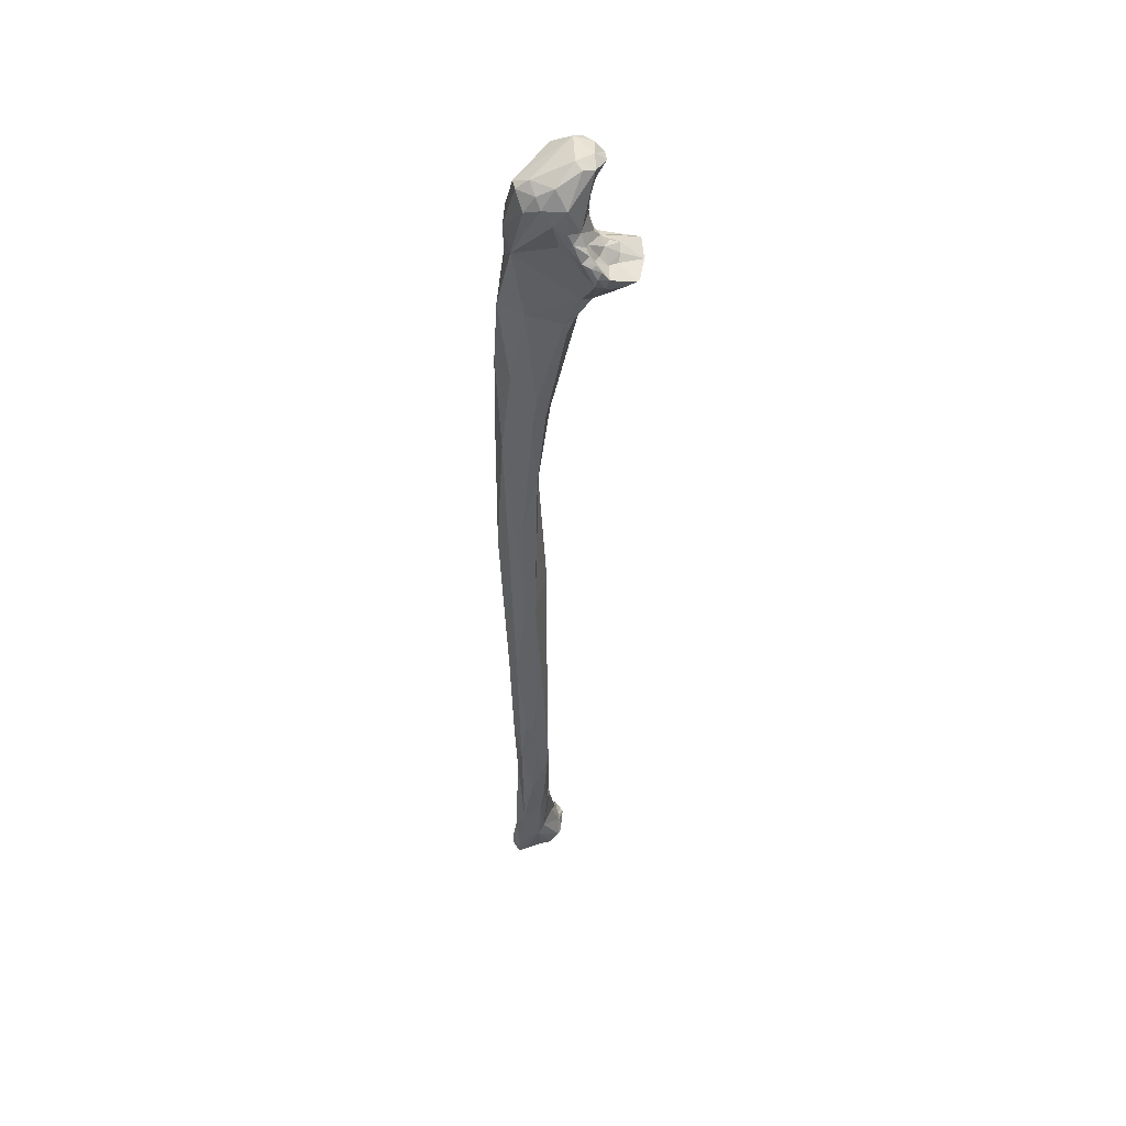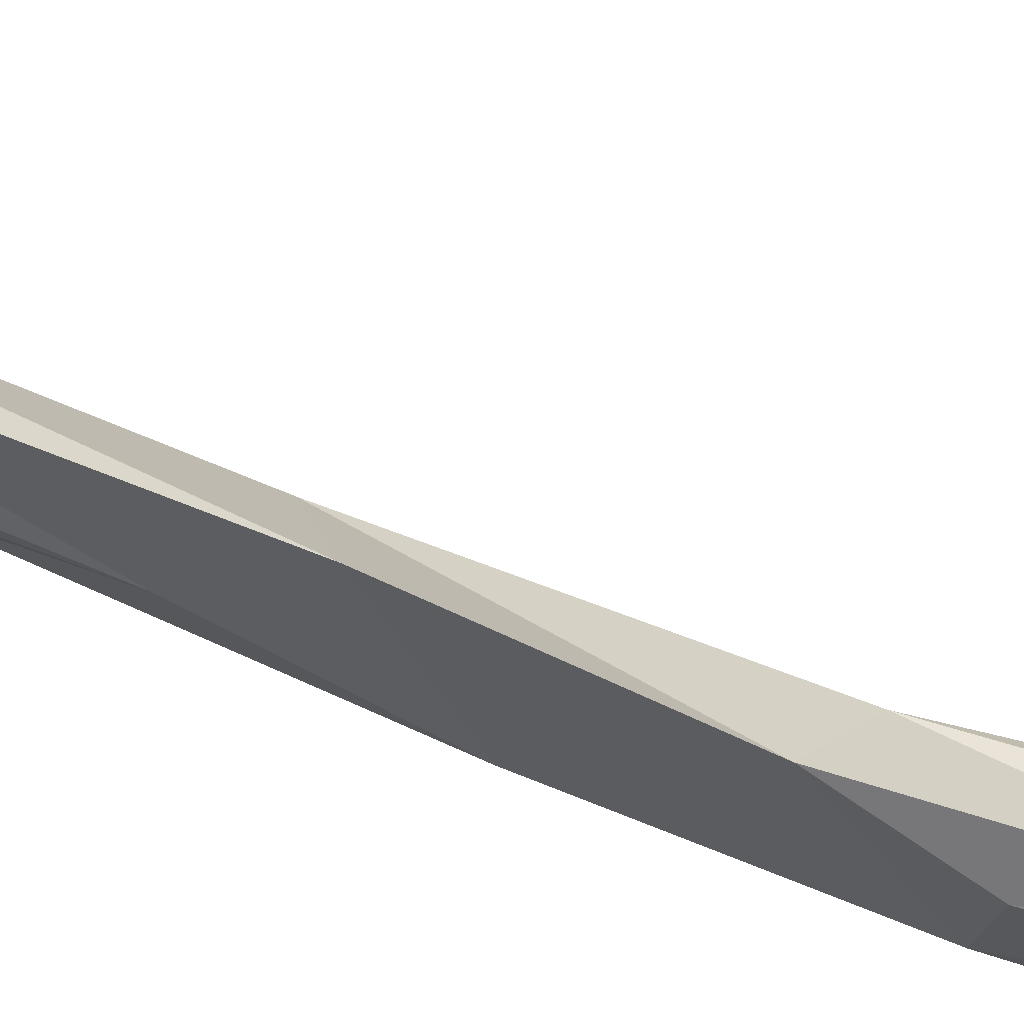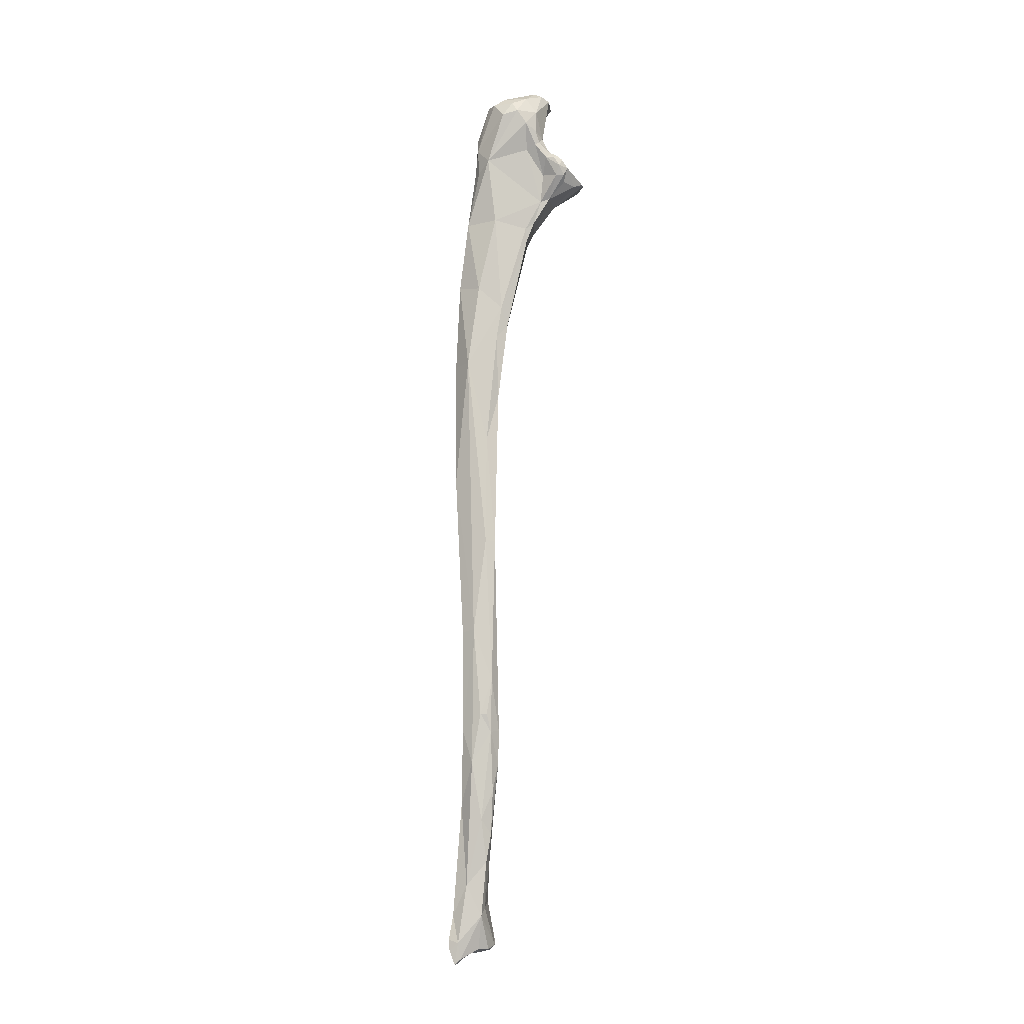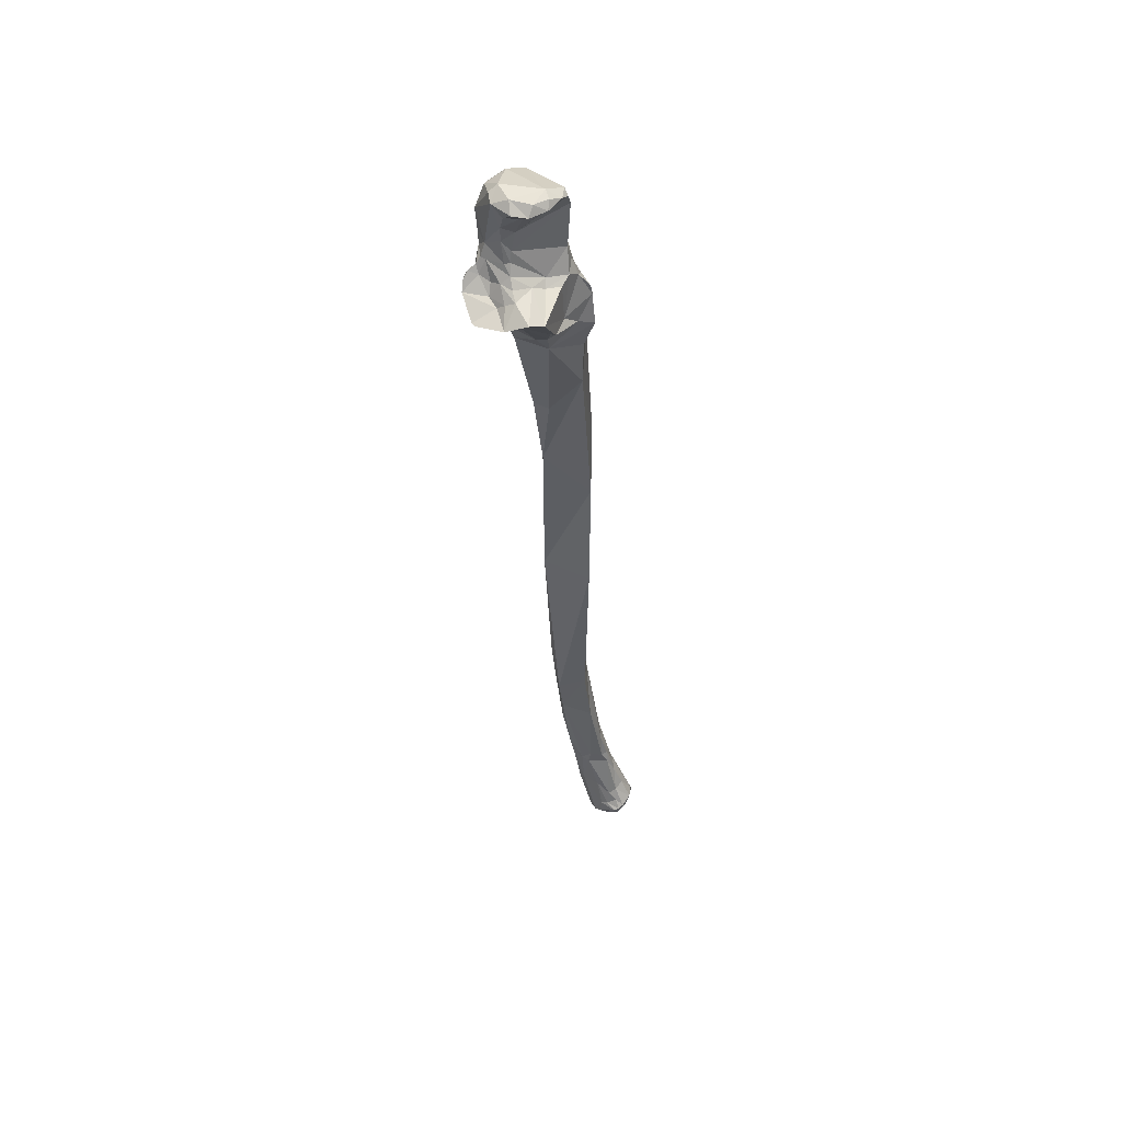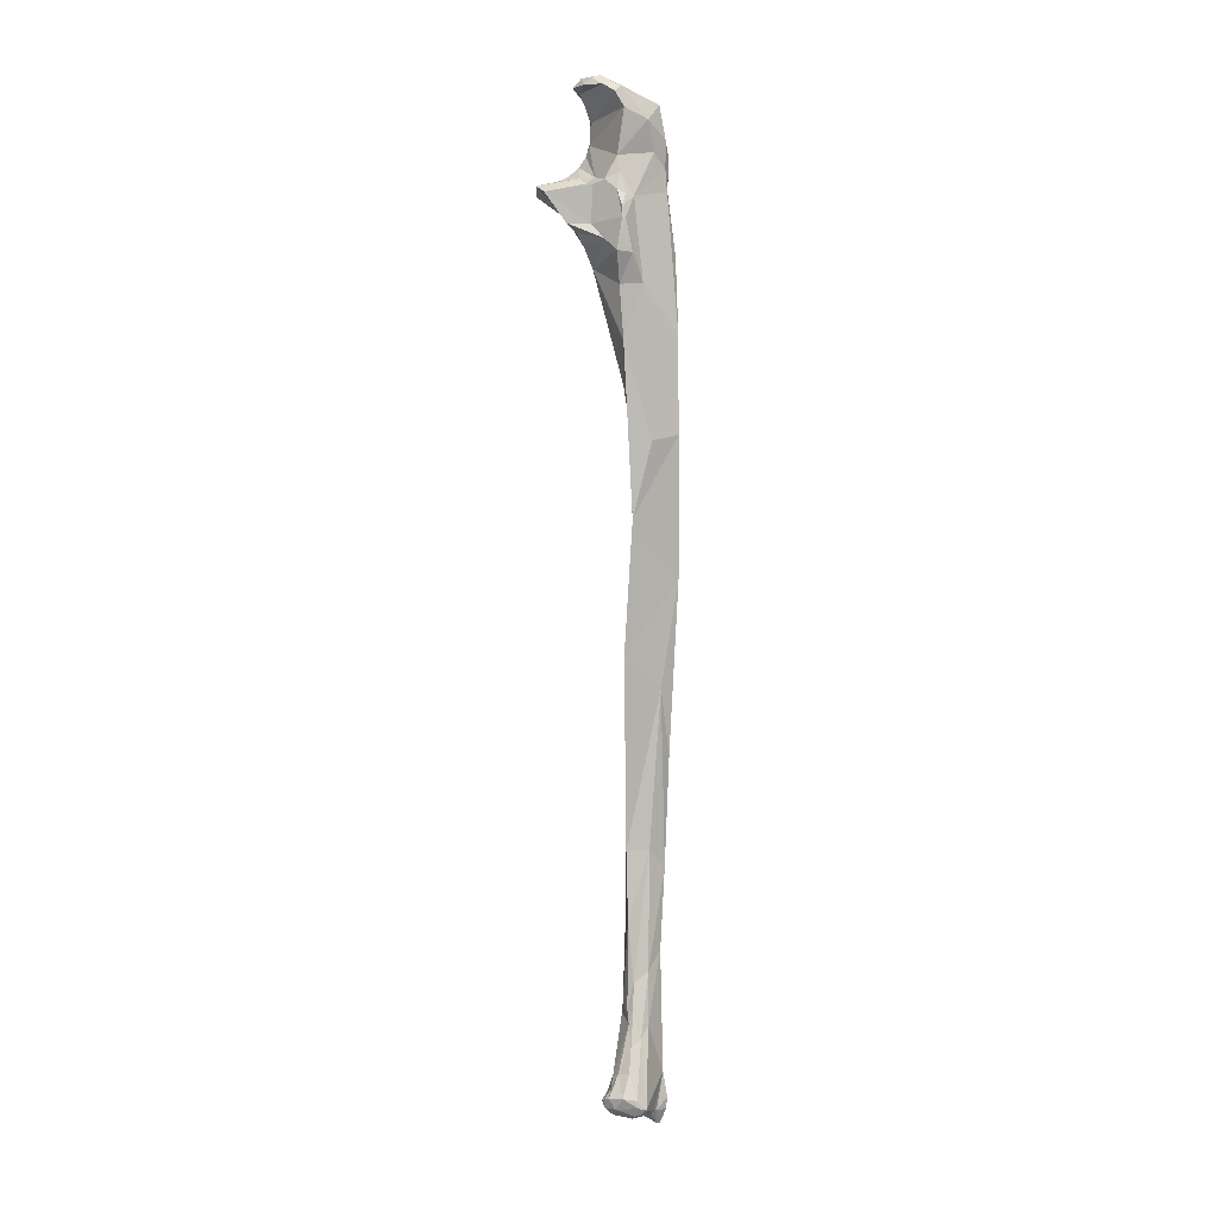
<metadata>
{"format":"obj","ext":"obj","renderer":"f3d","projection":"perspective","resolution":1024,"background":"white","views":[{"elev":41.5,"azim":-16.8,"up":"+Y"},{"elev":-45.1,"azim":61.4,"up":"+Z"},{"elev":-14.2,"azim":-35.8,"up":"+Y"},{"elev":51.0,"azim":87.6,"up":"+Y"},{"elev":8.2,"azim":169.3,"up":"+Y"}]}
</metadata>
<code>
o ulna_lv
v -0.0208 -0.2388 -0.03062
v -0.0206 -0.2366 -0.03149
v -0.0196 -0.239 -0.03021
v -0.015 -0.2372 -0.02915
v -0.01955 -0.2403 -0.02837
v -0.01483 -0.2394 -0.02685
v -0.01659 -0.2342 -0.03064
v -0.02007 -0.2346 -0.03125
v -0.02246 -0.2373 -0.03114
v -0.02293 -0.2392 -0.02923
v -0.01351 -0.2348 -0.02836
v -0.01287 -0.2376 -0.0268
v -0.02396 -0.2403 -0.026
v -0.01809 -0.2412 -0.02314
v -0.01413 -0.2394 -0.02357
v -0.01868 -0.2289 -0.02824
v -0.01635 -0.2294 -0.02617
v -0.02229 -0.2211 -0.02529
v -0.01965 -0.223 -0.02569
v -0.02444 -0.2183 -0.02375
v -0.02875 -0.2313 -0.02122
v -0.02454 -0.2393 -0.02709
v -0.01443 -0.2329 -0.02627
v -0.01271 -0.2353 -0.02712
v -0.01435 -0.2385 -0.02105
v -0.01232 -0.2359 -0.02575
v -0.02493 -0.2407 -0.0249
v -0.02267 -0.2417 -0.02219
v -0.01633 -0.2406 -0.02102
v -0.02184 -0.2404 -0.01864
v -0.01846 -0.2405 -0.01862
v -0.01544 -0.2393 -0.01992
v -0.01954 -0.2177 -0.02339
v -0.01542 -0.2304 -0.02411
v -0.02498 -0.2051 -0.021
v -0.02113 -0.2078 -0.02144
v -0.02065 -0.2148 -0.02324
v -0.02879 -0.201 -0.01731
v -0.02654 -0.2404 -0.02377
v -0.02974 -0.2379 -0.0218
v -0.02813 -0.2388 -0.0196
v -0.02722 -0.2232 -0.01689
v -0.02577 -0.2398 -0.02489
v -0.01432 -0.2342 -0.02341
v -0.01471 -0.2348 -0.02186
v -0.02375 -0.2423 -0.02219
v -0.02711 -0.2446 -0.02192
v -0.0231 -0.2314 -0.01546
v -0.02474 -0.2429 -0.02166
v -0.02677 -0.2433 -0.02037
v -0.02123 -0.2292 -0.01646
v -0.01949 -0.2145 -0.02172
v -0.01896 -0.2165 -0.0176
v -0.01907 -0.213 -0.01828
v -0.0175 -0.2273 -0.02038
v -0.02039 -0.193 -0.01797
v -0.02601 -0.1753 -0.01687
v -0.03046 -0.1804 -0.01446
v -0.02906 -0.1894 -0.01187
v -0.0295 -0.2409 -0.02176
v -0.02749 -0.2448 -0.02159
v -0.02807 -0.2446 -0.02133
v -0.02304 -0.2168 -0.01325
v -0.02584 -0.2051 -0.01177
v -0.02021 -0.2161 -0.01571
v -0.02153 -0.1895 -0.009697
v -0.02028 -0.1753 -0.01609
v -0.02923 -0.1349 -0.01499
v -0.03063 -0.1519 -0.009064
v -0.03183 -0.1524 -0.01284
v -0.02827 -0.1759 -0.0089
v -0.02543 -0.1809 -0.007886
v -0.02337 -0.1973 -0.009761
v -0.02237 -0.209 -0.01193
v -0.02212 -0.1804 -0.008603
v -0.01957 -0.1264 -0.01675
v -0.03377 -0.1077 -0.01403
v -0.02605 -0.1663 -0.006546
v -0.02893 -0.1262 -0.005644
v -0.03325 -0.0724 -0.008988
v -0.02689 -0.176 -0.007732
v -0.02634 -0.1264 -0.004773
v -0.02158 -0.09245 -0.01693
v -0.03339 -0.07225 -0.01503
v -0.02898 -0.09587 -0.005336
v -0.02703 -0.06468 -0.003121
v -0.02614 -0.05552 -0.001971
v -0.03152 -0.04941 -0.006074
v -0.03366 -0.04805 -0.01283
v -0.02538 -0.08267 -0.004606
v -0.01982 -0.04943 -0.01432
v -0.02637 -0.07339 -0.01724
v -0.0244 -0.03568 -0.0153
v -0.02369 -0.06051 -0.002336
v -0.01965 -0.03387 0.002055
v -0.02902 -0.02862 -0.001208
v -0.02044 -0.03049 0.002488
v -0.03385 -0.02915 -0.008478
v -0.02268 -0.01503 -0.01261
v -0.03184 -0.01394 -0.007829
v -0.0214 -0.06048 -0.006139
v -0.01878 -0.03597 -0.01441
v -0.01382 -0.03229 -0.005964
v -0.02158 -0.02845 -0.01658
v -0.01998 -0.02012 -0.01626
v -0.01339 -0.02889 -0.003047
v -0.01818 -0.02852 0.003645
v -0.01723 -0.02212 0.005779
v -0.03235 -0.01049 -0.00025
v -0.03259 -0.01338 -0.004695
v -0.01915 -0.01759 -0.01586
v -0.03143 -0.008476 -0.007624
v -0.02044 -0.01454 -0.01362
v -0.01896 -0.005311 -0.01049
v -0.02824 -0.004526 -0.009126
v -0.01954 -0.009186 -0.01144
v -0.03295 -0.005972 -0.00477
v -0.0177 -0.02798 -0.01694
v -0.01167 -0.02699 -0.005706
v -0.01534 -0.02511 -0.01279
v -0.01911 -0.02011 -0.01626
v -0.01512 -0.02119 0.007333
v -0.00843 -0.02009 0.000625
v -0.02282 -0.006853 0.006341
v -0.01754 -0.01424 0.007487
v -0.01597 -0.01515 0.01194
v -0.03084 0.002852 0.005242
v -0.02507 0.000428 0.009045
v -0.02753 0.004236 0.007977
v -0.01842 -0.01341 -0.013
v -0.02654 0.003071 -0.01063
v -0.03175 -0.001448 -0.006432
v -0.01446 -0.002359 0.002204
v -0.01448 -0.01043 -0.005489
v -0.02052 0.005925 -0.01121
v -0.01587 -0.011 -0.01078
v -0.03154 0.00698 0.00161
v -0.03118 0.007355 -0.001549
v -0.009841 -0.02371 -0.006194
v -0.01273 -0.02163 -0.009491
v -0.007115 -0.02141 -0.007373
v -0.01394 -0.01516 0.01294
v -0.0128 -0.01657 0.01152
v -0.00862 -0.01694 0.01118
v -0.00069 -0.01236 -0.001165
v -0.001717 -0.01477 0.004354
v -0.005008 -0.01584 0.01091
v -0.002103 -0.01383 -0.004727
v -0.02143 -0.00587 0.00897
v -0.01869 -0.009547 0.01045
v -0.01589 -0.01252 0.01333
v -0.02816 0.007003 0.00632
v -0.02184 -0.001799 0.009651
v -0.02189 0.00419 0.01004
v -0.02407 0.009057 0.007748
v -0.01997 0.01084 -0.009842
v -0.01188 -0.007586 0.002584
v -0.01364 -0.005001 0.002483
v -0.01126 -0.01049 -0.002197
v -0.0123 -0.01191 -0.005267
v -0.01467 0.002915 0.001289
v -0.01543 -0.000138 0.004547
v -0.01833 0.009735 -0.01055
v -0.0133 -0.01224 -0.009032
v -0.02857 0.009398 0.002816
v -0.01597 0.01379 -0.005561
v -0.01303 -0.01288 0.01362
v -0.005946 -0.01576 0.01162
v -0.006763 -0.01097 0.001673
v -0.007489 -0.01222 0.004064
v -0.008439 -0.01377 0.005842
v -0.02047 -0.004911 0.009439
v -0.01698 -0.01001 0.01231
v -0.01596 -0.009093 0.01225
v -0.01678 -0.007853 0.01024
v -0.01478 -0.01061 0.01332
v -0.0182 -0.002896 0.0081
v -0.01447 0.01136 0.006511
v -0.01757 0.01201 0.006907
v -0.01861 0.01346 0.004779
v -0.0156 0.0114 -0.009114
v -0.01382 -0.00553 0.003896
v -0.009526 -0.00962 0.002196
v -0.0165 -0.006231 0.00804
v -0.01159 -0.009399 0.004907
v -0.01499 0.004075 0.004556
v -0.01175 0.009659 -0.0007
v -0.01331 0.01338 0.002484
v -0.01166 0.01314 -0.002664
v -0.01345 0.01309 -0.006169
v -0.01144 -0.01296 0.007525
v -0.01539 -0.009729 0.009701
v -0.01734 -0.006151 0.009151
v -0.01049 0.01112 0.002263
v -0.01358 0.007945 0.003882
v -0.01163 0.01134 -0.00595
v -0.01354 -0.0105 0.007061
v -0.009763 0.01087 -0.00158
f 1 2 3
f 4 3 2
f 5 1 3
f 6 3 4
f 6 5 3
f 7 4 2
f 7 2 8
f 2 9 8
f 1 9 2
f 1 5 10
f 9 1 10
f 4 7 11
f 4 11 12
f 6 4 12
f 10 5 13
f 6 14 5
f 5 14 13
f 6 12 15
f 15 14 6
f 16 17 7
f 11 7 17
f 7 8 16
f 8 9 18
f 19 8 18
f 8 19 16
f 18 9 20
f 21 20 9
f 21 9 22
f 10 22 9
f 13 22 10
f 23 11 17
f 23 24 11
f 24 12 11
f 12 25 15
f 12 26 25
f 24 26 12
f 27 22 13
f 28 27 13
f 14 28 13
f 29 14 15
f 30 14 31
f 29 31 14
f 14 30 28
f 15 32 29
f 15 25 32
f 17 19 33
f 19 17 16
f 34 23 17
f 34 17 33
f 18 35 36
f 19 18 37
f 18 36 37
f 35 18 20
f 37 33 19
f 20 38 35
f 21 38 20
f 39 40 21
f 41 21 40
f 42 38 21
f 21 22 43
f 21 43 39
f 21 41 42
f 43 22 27
f 44 24 23
f 23 34 44
f 24 44 26
f 32 25 45
f 26 45 25
f 44 45 26
f 27 46 47
f 43 27 47
f 46 27 28
f 28 30 46
f 31 29 32
f 31 48 30
f 48 31 32
f 49 30 50
f 48 50 30
f 46 30 49
f 48 32 51
f 45 51 32
f 52 33 37
f 33 53 34
f 33 54 53
f 33 52 54
f 55 44 34
f 53 55 34
f 36 52 37
f 36 56 52
f 57 56 36
f 36 35 57
f 35 58 57
f 58 35 38
f 38 59 58
f 59 38 42
f 40 39 60
f 60 41 40
f 39 43 47
f 47 61 39
f 62 60 39
f 61 62 39
f 48 42 41
f 60 62 41
f 62 50 41
f 50 48 41
f 42 63 64
f 42 48 63
f 42 64 59
f 44 55 45
f 55 51 45
f 47 46 49
f 61 47 49
f 51 63 48
f 50 61 49
f 62 61 50
f 53 65 51
f 63 51 65
f 51 55 53
f 52 56 54
f 54 65 53
f 54 56 66
f 65 54 66
f 56 57 67
f 66 56 67
f 68 67 57
f 68 57 58
f 58 69 70
f 70 68 58
f 69 58 59
f 59 71 69
f 72 59 64
f 59 72 71
f 73 64 74
f 64 73 72
f 63 74 64
f 63 65 74
f 65 66 74
f 66 73 74
f 72 73 66
f 75 72 66
f 66 67 75
f 76 75 67
f 76 67 68
f 77 76 68
f 77 68 70
f 69 77 70
f 78 69 71
f 79 69 78
f 69 79 80
f 80 77 69
f 78 71 81
f 81 71 72
f 72 75 78
f 81 72 78
f 78 75 82
f 76 82 75
f 76 77 83
f 83 82 76
f 84 83 77
f 84 77 80
f 78 82 79
f 79 82 85
f 85 80 79
f 86 80 85
f 87 80 86
f 88 80 87
f 80 89 84
f 89 80 88
f 90 85 82
f 83 90 82
f 91 90 83
f 92 91 83
f 92 83 84
f 84 93 92
f 84 89 93
f 85 90 86
f 94 86 90
f 94 87 86
f 95 87 94
f 96 88 87
f 96 87 97
f 95 97 87
f 98 89 88
f 96 98 88
f 89 99 93
f 89 98 100
f 100 99 89
f 101 90 91
f 94 90 101
f 91 92 93
f 102 91 93
f 101 91 103
f 91 102 103
f 102 93 104
f 104 93 105
f 105 93 99
f 101 95 94
f 103 106 95
f 103 95 101
f 97 95 107
f 95 106 107
f 97 108 96
f 96 109 98
f 108 109 96
f 108 97 107
f 110 98 109
f 100 98 110
f 105 99 111
f 99 100 112
f 111 99 113
f 114 99 115
f 99 112 115
f 113 99 116
f 114 116 99
f 117 112 100
f 117 100 110
f 102 104 118
f 103 102 118
f 106 103 119
f 103 118 120
f 103 120 119
f 104 105 118
f 105 111 121
f 118 105 121
f 106 122 107
f 122 106 123
f 119 123 106
f 122 108 107
f 108 124 109
f 125 124 108
f 125 108 126
f 122 126 108
f 109 117 110
f 109 127 117
f 109 124 128
f 127 109 129
f 128 129 109
f 111 113 130
f 121 111 130
f 115 112 131
f 131 112 132
f 117 132 112
f 113 116 130
f 114 115 131
f 133 134 114
f 114 131 135
f 114 136 116
f 133 114 135
f 136 114 134
f 116 136 130
f 127 137 117
f 138 117 137
f 132 117 138
f 120 118 121
f 123 119 139
f 119 120 139
f 140 141 120
f 139 120 141
f 120 121 140
f 121 130 140
f 126 122 142
f 143 142 122
f 143 122 144
f 123 144 122
f 145 146 123
f 147 123 146
f 123 147 144
f 123 148 145
f 123 139 141
f 123 141 148
f 125 149 124
f 124 149 128
f 126 150 125
f 149 125 150
f 151 126 142
f 126 151 150
f 137 127 152
f 127 129 152
f 149 153 128
f 128 153 154
f 128 154 129
f 155 129 154
f 129 155 152
f 140 130 136
f 135 131 156
f 132 138 131
f 156 131 138
f 157 134 158
f 134 157 159
f 134 133 158
f 134 159 160
f 136 134 160
f 135 161 133
f 162 133 161
f 158 133 162
f 135 156 163
f 135 163 161
f 136 164 140
f 164 136 160
f 152 165 137
f 165 138 137
f 138 165 166
f 166 156 138
f 140 148 141
f 148 140 164
f 167 151 142
f 167 142 143
f 144 167 143
f 167 144 168
f 144 147 168
f 146 169 170
f 146 145 169
f 146 170 171
f 147 146 171
f 145 159 169
f 159 145 148
f 168 147 171
f 159 148 160
f 148 164 160
f 149 150 172
f 153 149 172
f 151 173 150
f 150 174 175
f 174 150 173
f 150 175 172
f 176 173 151
f 176 151 167
f 155 165 152
f 177 153 172
f 153 177 154
f 154 177 178
f 178 179 154
f 179 155 154
f 180 155 179
f 155 180 165
f 156 181 163
f 181 156 166
f 182 158 162
f 157 158 182
f 159 157 183
f 182 184 157
f 185 183 157
f 157 184 185
f 159 183 169
f 161 186 162
f 161 187 186
f 187 161 181
f 163 181 161
f 177 182 162
f 177 162 186
f 166 165 180
f 188 166 180
f 189 166 188
f 190 181 166
f 166 189 190
f 191 192 167
f 171 191 167
f 167 168 171
f 176 167 174
f 192 174 167
f 169 185 170
f 191 171 170
f 170 185 191
f 185 169 183
f 175 193 172
f 172 193 177
f 174 173 176
f 193 175 192
f 192 175 174
f 177 184 182
f 178 177 186
f 184 177 193
f 180 178 188
f 180 179 178
f 188 178 194
f 195 178 186
f 195 194 178
f 181 190 196
f 181 196 187
f 185 184 197
f 192 197 184
f 184 193 192
f 191 185 197
f 187 195 186
f 196 198 187
f 195 187 198
f 198 188 194
f 188 198 189
f 196 189 198
f 189 196 190
f 197 192 191
f 195 198 194

</code>
